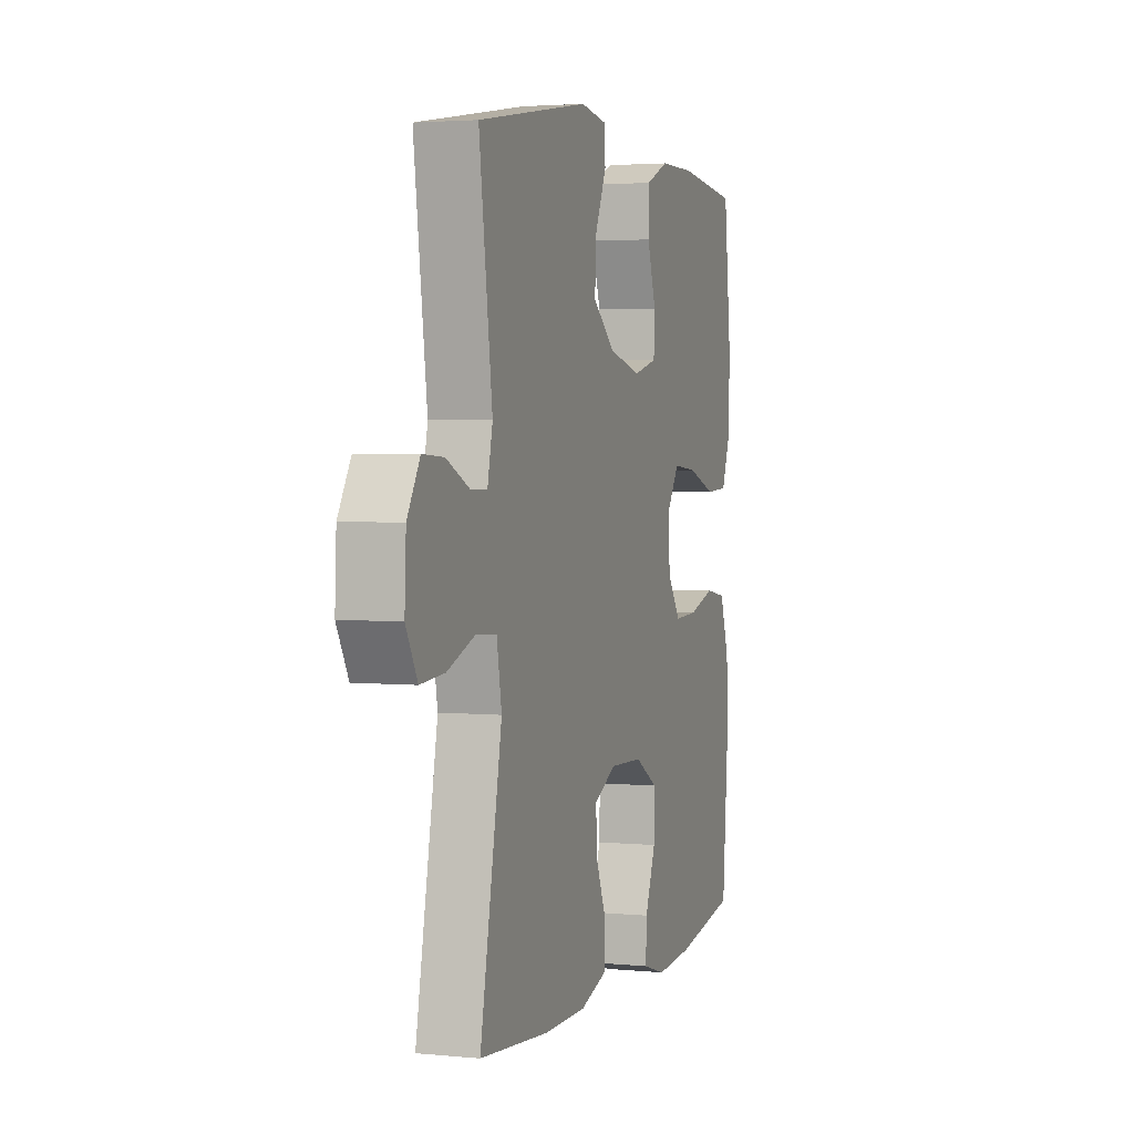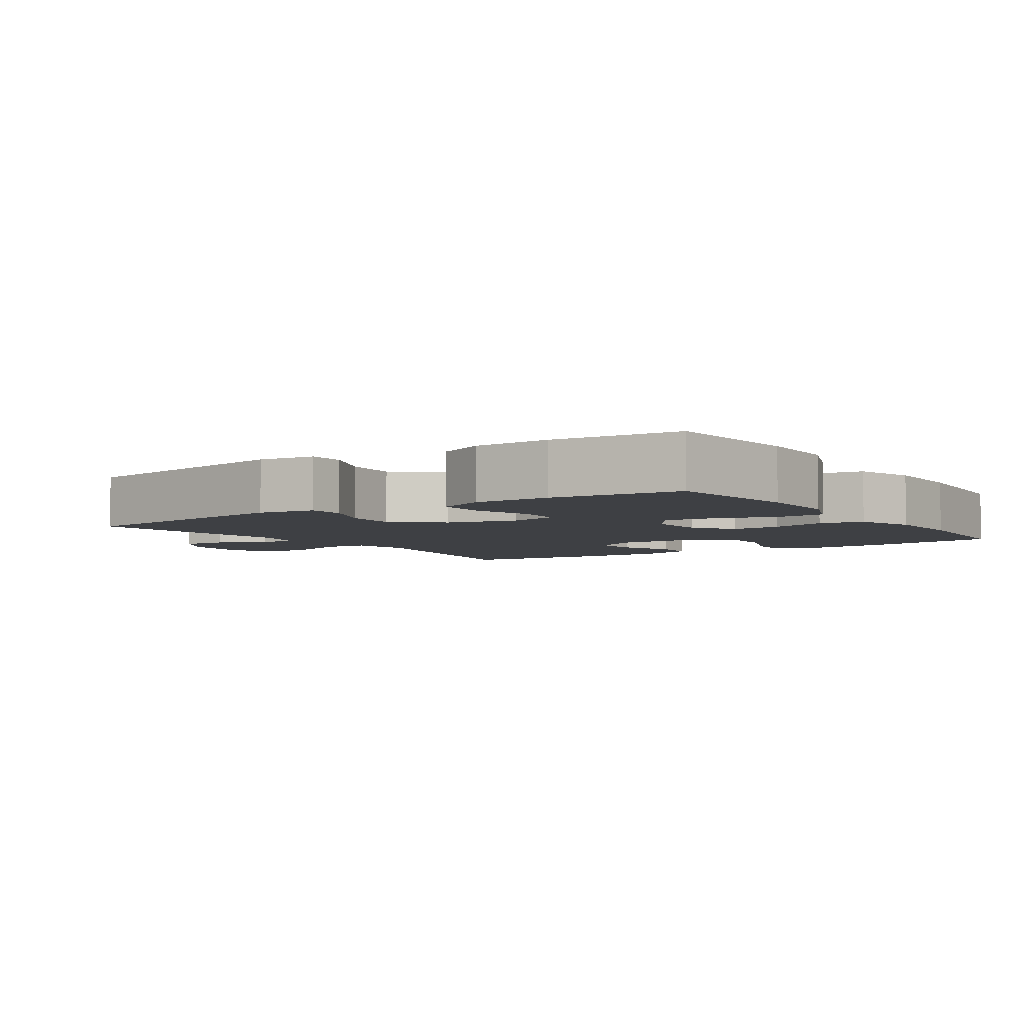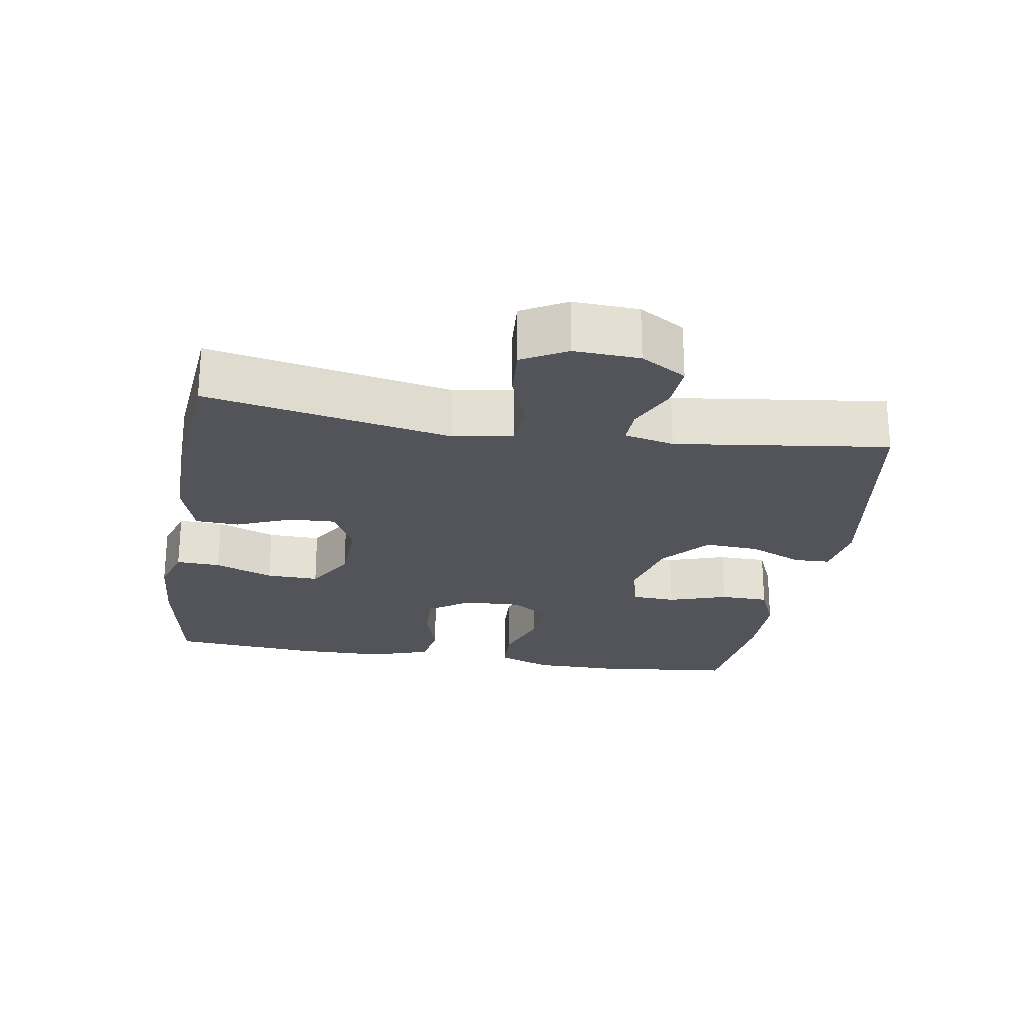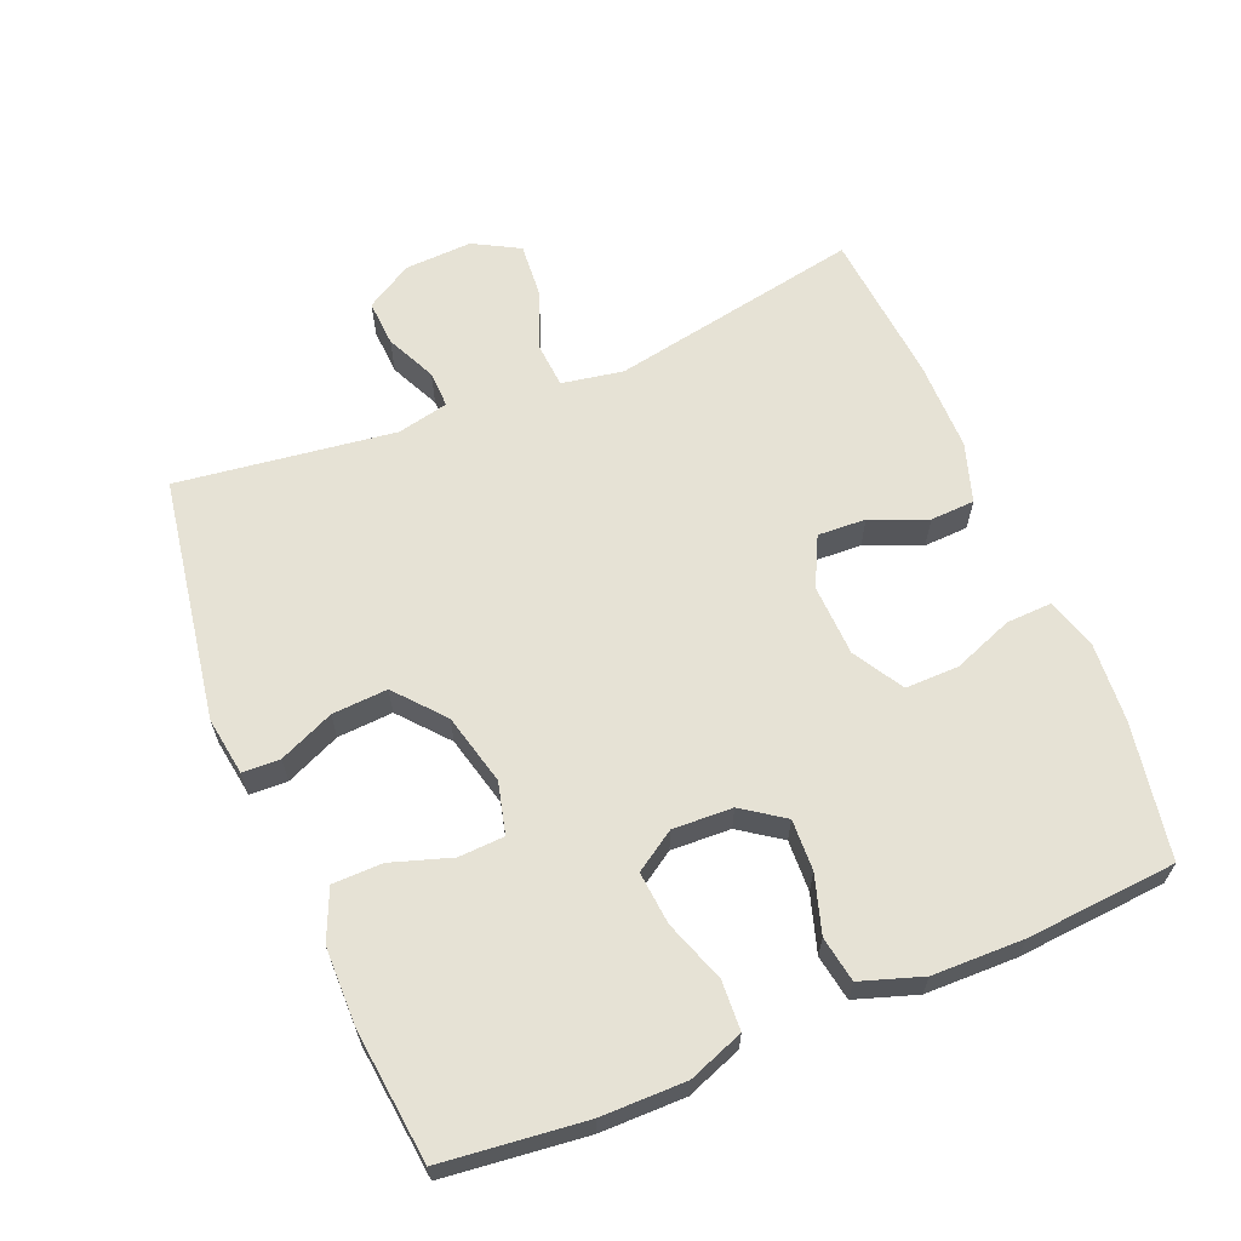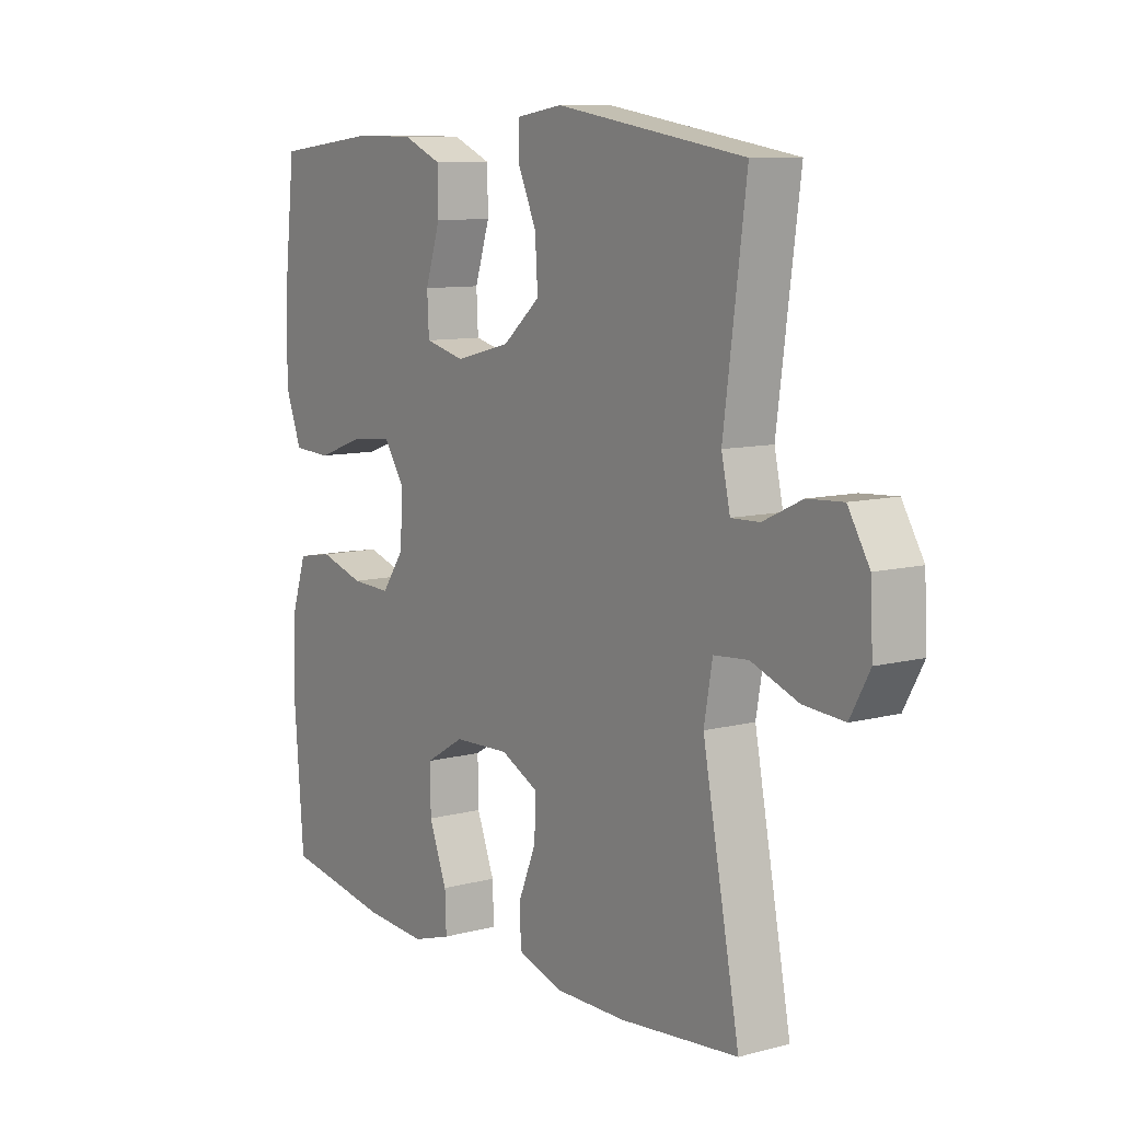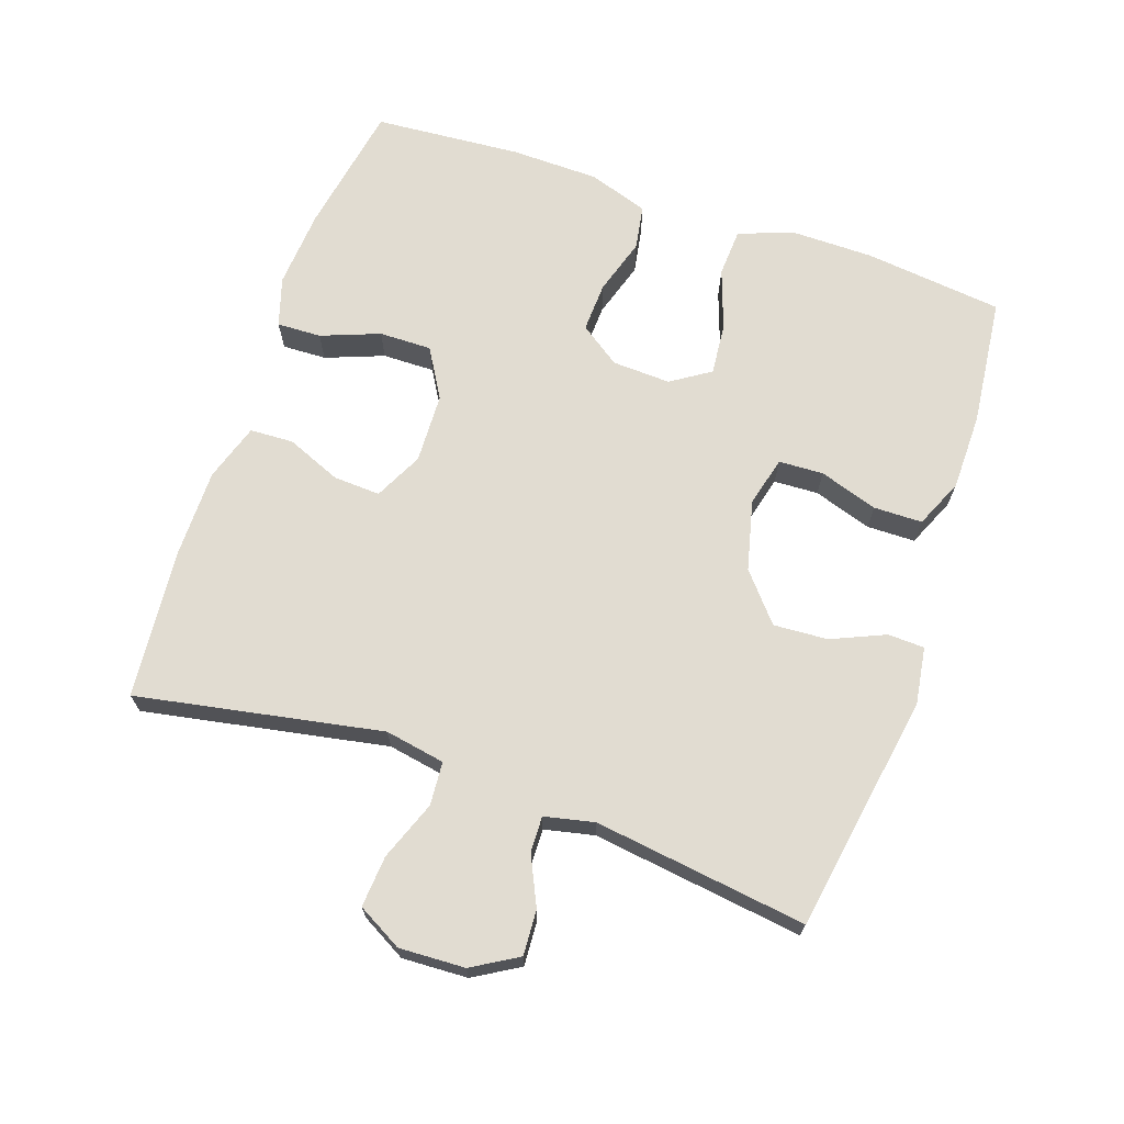
<metadata>
{"format":"obj","ext":"obj","renderer":"f3d","projection":"perspective","resolution":1024,"background":"white","views":[{"elev":3.0,"azim":-71.5,"up":"+Z"},{"elev":-4.9,"azim":34.1,"up":"+Y"},{"elev":-23.8,"azim":-99.4,"up":"+Y"},{"elev":63.9,"azim":67.6,"up":"+Y"},{"elev":9.4,"azim":-124.7,"up":"+Z"},{"elev":69.0,"azim":-70.9,"up":"+Y"}]}
</metadata>
<code>
o path422
v 0.5459 0.0375 -0.2876
v 0.5439 0.0375 -0.1557
v 0.5145 0.0375 -0.06663
v 0.4485 0.0375 -0.05526
v 0.3651 0.0375 -0.08087
v 0.2911 0.0375 -0.08382
v 0.249 0.0375 -0.02365
v 0.2456 0.0375 0.06323
v 0.2836 0.0375 0.1213
v 0.3601 0.0375 0.1141
v 0.4496 0.0375 0.08235
v 0.5209 0.0375 0.08602
v 0.5513 0.0375 0.1663
v 0.5512 0.0375 0.2896
v 0.5284 0.0375 0.4959
v 0.3375 0.0375 0.5174
v 0.2238 0.0375 0.5165
v 0.1511 0.0375 0.4849
v 0.1499 0.0375 0.4125
v 0.1779 0.0375 0.3256
v 0.1747 0.0375 0.2591
v 0.1002 0.0375 0.2404
v -0.003381 0.0375 0.2664
v -0.07317 0.0375 0.3262
v -0.06801 0.0375 0.4067
v -0.03304 0.0375 0.4862
v -0.03494 0.0375 0.5407
v -0.1199 0.0375 0.5537
v -0.4735 0.0375 0.4959
v -0.4316 0.0375 0.1796
v -0.4481 0.0375 0.1055
v -0.5013 0.0375 0.1071
v -0.5737 0.0375 0.1412
v -0.6408 0.0375 0.1453
v -0.681 0.0375 0.07782
v -0.6857 0.0375 -0.02014
v -0.6491 0.0375 -0.08655
v -0.5726 0.0375 -0.08079
v -0.4844 0.0375 -0.04753
v -0.4199 0.0375 -0.05278
v -0.4042 0.0375 -0.142
v -0.4735 0.0375 -0.5058
v -0.2518 0.0375 -0.5263
v -0.1195 0.0375 -0.5264
v -0.03389 0.0375 -0.4989
v -0.03084 0.0375 -0.4343
v -0.06427 0.0375 -0.3531
v -0.06762 0.0375 -0.2831
v 0.003919 0.0375 -0.2478
v 0.1081 0.0375 -0.2517
v 0.1809 0.0375 -0.2951
v 0.1795 0.0375 -0.373
v 0.146 0.0375 -0.4601
v 0.1435 0.0375 -0.5258
v 0.2162 0.0375 -0.5485
v 0.3323 0.0375 -0.5403
v 0.5284 0.0375 -0.5058
v 0.5459 -0.0375 -0.2876
v 0.5439 -0.0375 -0.1557
v 0.5145 -0.0375 -0.06663
v 0.4485 -0.0375 -0.05526
v 0.3651 -0.0375 -0.08087
v 0.2911 -0.0375 -0.08382
v 0.249 -0.0375 -0.02365
v 0.2456 -0.0375 0.06323
v 0.2836 -0.0375 0.1213
v 0.3601 -0.0375 0.1141
v 0.4496 -0.0375 0.08235
v 0.5209 -0.0375 0.08602
v 0.5513 -0.0375 0.1663
v 0.5512 -0.0375 0.2896
v 0.5284 -0.0375 0.4959
v 0.3375 -0.0375 0.5174
v 0.2238 -0.0375 0.5165
v 0.1511 -0.0375 0.4849
v 0.1499 -0.0375 0.4125
v 0.1779 -0.0375 0.3256
v 0.1747 -0.0375 0.2591
v 0.1002 -0.0375 0.2404
v -0.003381 -0.0375 0.2664
v -0.07317 -0.0375 0.3262
v -0.06801 -0.0375 0.4067
v -0.03304 -0.0375 0.4862
v -0.03494 -0.0375 0.5407
v -0.1199 -0.0375 0.5537
v -0.4735 -0.0375 0.4959
v -0.4316 -0.0375 0.1796
v -0.4481 -0.0375 0.1055
v -0.5013 -0.0375 0.1071
v -0.5737 -0.0375 0.1412
v -0.6408 -0.0375 0.1453
v -0.681 -0.0375 0.07782
v -0.6857 -0.0375 -0.02014
v -0.6491 -0.0375 -0.08655
v -0.5726 -0.0375 -0.08079
v -0.4844 -0.0375 -0.04753
v -0.4199 -0.0375 -0.05278
v -0.4042 -0.0375 -0.142
v -0.4735 -0.0375 -0.5058
v -0.2518 -0.0375 -0.5263
v -0.1195 -0.0375 -0.5264
v -0.03389 -0.0375 -0.4989
v -0.03084 -0.0375 -0.4343
v -0.06427 -0.0375 -0.3531
v -0.06762 -0.0375 -0.2831
v 0.003919 -0.0375 -0.2478
v 0.1081 -0.0375 -0.2517
v 0.1809 -0.0375 -0.2951
v 0.1795 -0.0375 -0.373
v 0.146 -0.0375 -0.4601
v 0.1435 -0.0375 -0.5258
v 0.2162 -0.0375 -0.5485
v 0.3323 -0.0375 -0.5403
v 0.5284 -0.0375 -0.5058
v -0.03494 0.0375 0.5407
v -0.03494 0.0375 0.5407
v -0.1199 0.0375 0.5537
v -0.03304 0.0375 0.4862
v 0.3375 0.0375 0.5174
v 0.2238 0.0375 0.5165
v 0.1511 0.0375 0.4849
v 0.1511 0.0375 0.4849
v 0.5284 0.0375 0.4959
v 0.5284 0.0375 0.4959
v -0.4735 0.0375 0.4959
v -0.4735 0.0375 0.4959
v -0.06801 0.0375 0.4067
v 0.1499 0.0375 0.4125
v 0.1779 0.0375 0.3256
v -0.07317 0.0375 0.3262
v 0.5512 0.0375 0.2896
v -0.003381 0.0375 0.2664
v 0.1747 0.0375 0.2591
v 0.1747 0.0375 0.2591
v -0.4316 0.0375 0.1796
v 0.5513 0.0375 0.1663
v 0.1002 0.0375 0.2404
v -0.4481 0.0375 0.1055
v -0.4481 0.0375 0.1055
v 0.5209 0.0375 0.08602
v 0.5209 0.0375 0.08602
v 0.2836 0.0375 0.1213
v 0.2836 0.0375 0.1213
v 0.3601 0.0375 0.1141
v -0.5737 0.0375 0.1412
v -0.6408 0.0375 0.1453
v -0.6408 0.0375 0.1453
v -0.681 0.0375 0.07782
v -0.5013 0.0375 0.1071
v 0.2456 0.0375 0.06323
v 0.4496 0.0375 0.08235
v -0.6857 0.0375 -0.02014
v 0.249 0.0375 -0.02365
v -0.6491 0.0375 -0.08655
v -0.6491 0.0375 -0.08655
v 0.2911 0.0375 -0.08382
v -0.4844 0.0375 -0.04753
v -0.4199 0.0375 -0.05278
v -0.4199 0.0375 -0.05278
v -0.5726 0.0375 -0.08079
v -0.4042 0.0375 -0.142
v 0.5145 0.0375 -0.06663
v 0.5145 0.0375 -0.06663
v 0.4485 0.0375 -0.05526
v 0.3651 0.0375 -0.08087
v 0.5439 0.0375 -0.1557
v 0.5459 0.0375 -0.2876
v 0.003919 0.0375 -0.2478
v 0.1081 0.0375 -0.2517
v -0.06762 0.0375 -0.2831
v -0.06762 0.0375 -0.2831
v 0.1809 0.0375 -0.2951
v -0.06427 0.0375 -0.3531
v 0.1795 0.0375 -0.373
v -0.03084 0.0375 -0.4343
v 0.146 0.0375 -0.4601
v -0.03389 0.0375 -0.4989
v -0.03389 0.0375 -0.4989
v 0.1435 0.0375 -0.5258
v 0.1435 0.0375 -0.5258
v -0.4735 0.0375 -0.5058
v -0.4735 0.0375 -0.5058
v 0.5284 0.0375 -0.5058
v 0.5284 0.0375 -0.5058
v -0.1195 0.0375 -0.5264
v -0.2518 0.0375 -0.5263
v 0.3323 0.0375 -0.5403
v 0.2162 0.0375 -0.5485
v -0.03494 -0.0375 0.5407
v -0.03494 -0.0375 0.5407
v -0.1199 -0.0375 0.5537
v -0.03304 -0.0375 0.4862
v 0.3375 -0.0375 0.5174
v 0.2238 -0.0375 0.5165
v 0.1511 -0.0375 0.4849
v 0.1511 -0.0375 0.4849
v 0.5284 -0.0375 0.4959
v 0.5284 -0.0375 0.4959
v -0.4735 -0.0375 0.4959
v -0.4735 -0.0375 0.4959
v -0.06801 -0.0375 0.4067
v 0.1499 -0.0375 0.4125
v 0.1779 -0.0375 0.3256
v -0.07317 -0.0375 0.3262
v 0.5512 -0.0375 0.2896
v -0.003381 -0.0375 0.2664
v 0.1747 -0.0375 0.2591
v 0.1747 -0.0375 0.2591
v -0.4316 -0.0375 0.1796
v 0.5513 -0.0375 0.1663
v 0.1002 -0.0375 0.2404
v -0.4481 -0.0375 0.1055
v -0.4481 -0.0375 0.1055
v 0.5209 -0.0375 0.08602
v 0.5209 -0.0375 0.08602
v 0.2836 -0.0375 0.1213
v 0.2836 -0.0375 0.1213
v 0.3601 -0.0375 0.1141
v -0.5737 -0.0375 0.1412
v -0.6408 -0.0375 0.1453
v -0.6408 -0.0375 0.1453
v -0.681 -0.0375 0.07782
v -0.5013 -0.0375 0.1071
v 0.2456 -0.0375 0.06323
v 0.4496 -0.0375 0.08235
v -0.6857 -0.0375 -0.02014
v 0.249 -0.0375 -0.02365
v -0.6491 -0.0375 -0.08655
v -0.6491 -0.0375 -0.08655
v 0.2911 -0.0375 -0.08382
v -0.4844 -0.0375 -0.04753
v -0.4199 -0.0375 -0.05278
v -0.4199 -0.0375 -0.05278
v -0.5726 -0.0375 -0.08079
v -0.4042 -0.0375 -0.142
v 0.5145 -0.0375 -0.06663
v 0.5145 -0.0375 -0.06663
v 0.4485 -0.0375 -0.05526
v 0.3651 -0.0375 -0.08087
v 0.5439 -0.0375 -0.1557
v 0.5459 -0.0375 -0.2876
v 0.003919 -0.0375 -0.2478
v 0.1081 -0.0375 -0.2517
v -0.06762 -0.0375 -0.2831
v -0.06762 -0.0375 -0.2831
v 0.1809 -0.0375 -0.2951
v -0.06427 -0.0375 -0.3531
v 0.1795 -0.0375 -0.373
v -0.03084 -0.0375 -0.4343
v 0.146 -0.0375 -0.4601
v -0.03389 -0.0375 -0.4989
v -0.03389 -0.0375 -0.4989
v 0.1435 -0.0375 -0.5258
v 0.1435 -0.0375 -0.5258
v -0.4735 -0.0375 -0.5058
v -0.4735 -0.0375 -0.5058
v 0.5284 -0.0375 -0.5058
v 0.5284 -0.0375 -0.5058
v -0.1195 -0.0375 -0.5264
v -0.2518 -0.0375 -0.5263
v 0.3323 -0.0375 -0.5403
v 0.2162 -0.0375 -0.5485
f 260 235 255
f 261 241 248
f 235 244 232
f 242 206 232
f 262 261 248
f 209 206 204
f 247 259 249
f 218 225 210
f 201 192 191
f 239 240 238
f 199 201 191
f 253 262 250
f 210 225 214
f 193 203 205
f 218 207 216
f 191 192 189
f 222 219 220
f 209 204 199
f 223 219 222
f 242 211 206
f 194 203 193
f 234 226 228
f 250 262 248
f 199 204 201
f 207 218 203
f 216 207 224
f 240 239 241
f 211 224 207
f 231 212 223
f 232 206 212
f 205 203 218
f 203 194 202
f 202 194 195
f 260 247 244
f 238 240 236
f 230 246 239
f 248 241 246
f 223 222 234
f 243 227 242
f 232 212 231
f 239 246 241
f 212 206 209
f 193 205 197
f 246 230 243
f 227 224 211
f 242 232 244
f 257 241 261
f 234 222 226
f 251 249 259
f 205 218 210
f 259 247 260
f 231 223 234
f 243 230 227
f 242 227 211
f 260 244 235
f 116 28 85 190
f 26 27 84 83
f 16 17 74 73
f 17 122 196 74
f 124 16 73 198
f 28 126 200 85
f 25 26 83 82
f 18 19 76 75
f 19 20 77 76
f 24 25 82 81
f 14 15 72 71
f 23 24 81 80
f 20 134 208 77
f 29 30 87 86
f 13 14 71 70
f 22 23 80 79
f 21 22 79 78
f 30 139 213 87
f 141 13 70 215
f 143 10 67 217
f 33 147 221 90
f 34 35 92 91
f 32 33 90 89
f 8 9 66 65
f 11 12 69 68
f 10 11 68 67
f 31 32 89 88
f 35 36 93 92
f 7 8 65 64
f 36 155 229 93
f 6 7 64 63
f 39 159 233 96
f 38 39 96 95
f 37 38 95 94
f 40 41 98 97
f 163 4 61 237
f 4 5 62 61
f 2 3 60 59
f 5 6 63 62
f 1 2 59 58
f 49 50 107 106
f 171 49 106 245
f 50 51 108 107
f 47 48 105 104
f 51 52 109 108
f 46 47 104 103
f 52 53 110 109
f 178 46 103 252
f 53 180 254 110
f 41 182 256 98
f 184 1 58 258
f 44 45 102 101
f 43 44 101 100
f 42 43 100 99
f 56 57 114 113
f 55 56 113 112
f 54 55 112 111
f 186 181 161
f 187 174 167
f 161 158 170
f 168 158 132
f 188 174 187
f 135 130 132
f 173 175 185
f 144 136 151
f 127 117 118
f 165 164 166
f 125 117 127
f 179 176 188
f 136 140 151
f 119 131 129
f 144 142 133
f 117 115 118
f 148 146 145
f 135 125 130
f 149 148 145
f 168 132 137
f 120 119 129
f 160 154 152
f 176 174 188
f 125 127 130
f 133 129 144
f 142 150 133
f 166 167 165
f 137 133 150
f 157 149 138
f 158 138 132
f 131 144 129
f 129 128 120
f 128 121 120
f 186 170 173
f 164 162 166
f 156 165 172
f 174 172 167
f 149 160 148
f 169 168 153
f 158 157 138
f 165 167 172
f 138 135 132
f 119 123 131
f 172 169 156
f 153 137 150
f 168 170 158
f 183 187 167
f 160 152 148
f 177 185 175
f 131 136 144
f 185 186 173
f 157 160 149
f 169 153 156
f 168 137 153
f 186 161 170

</code>
